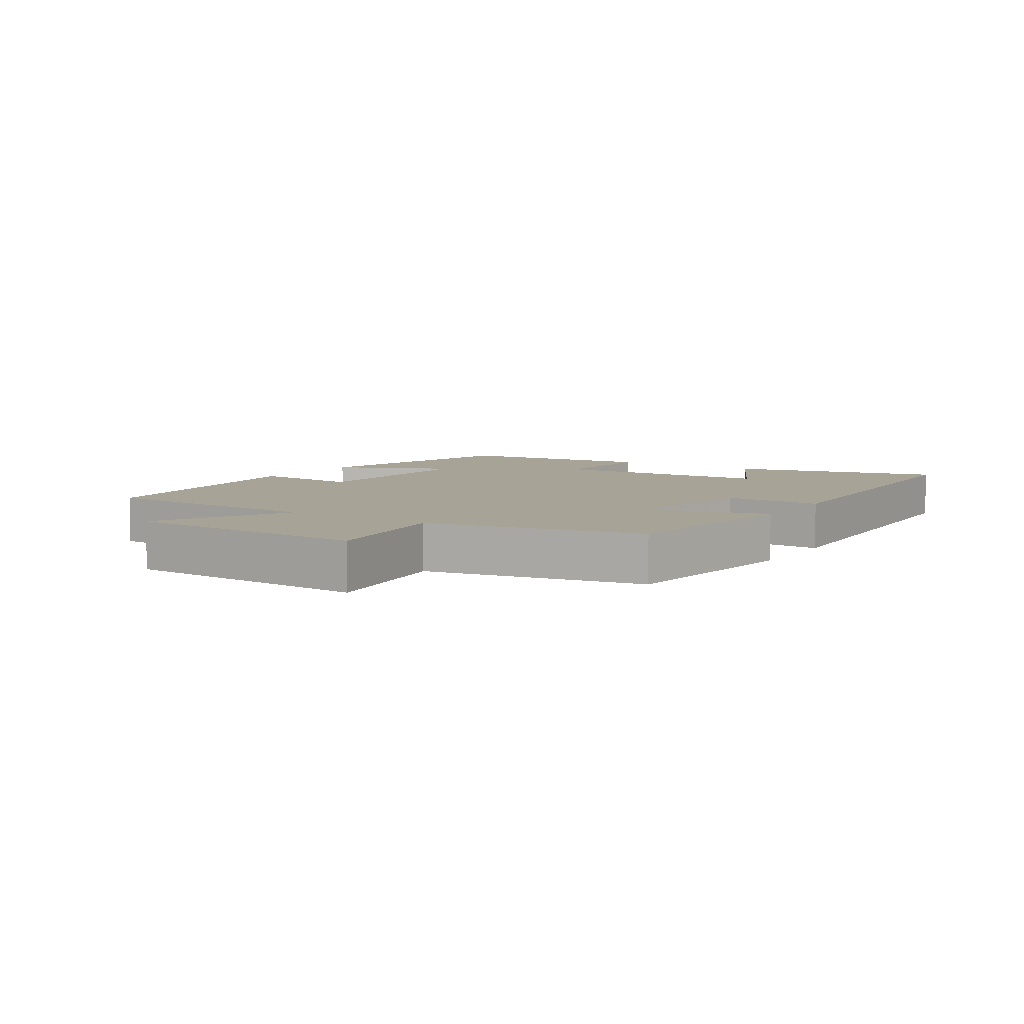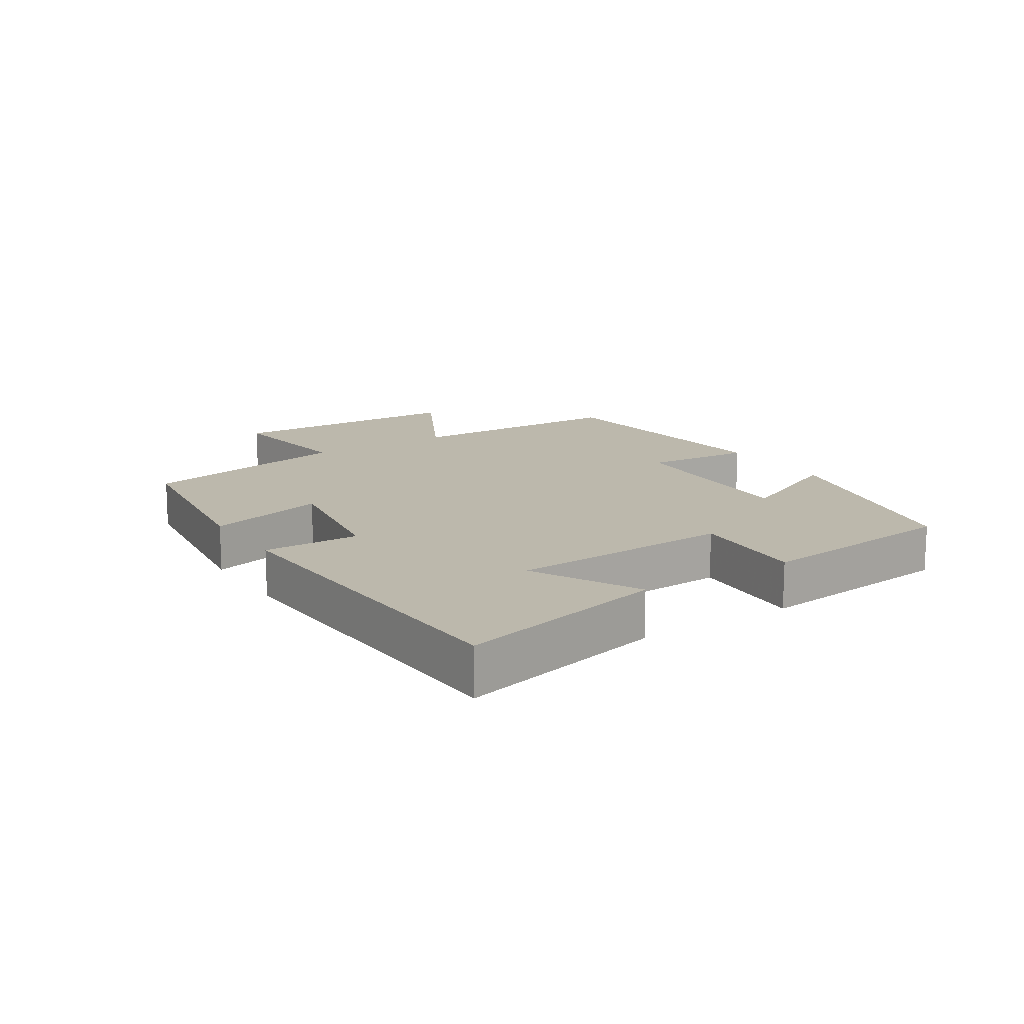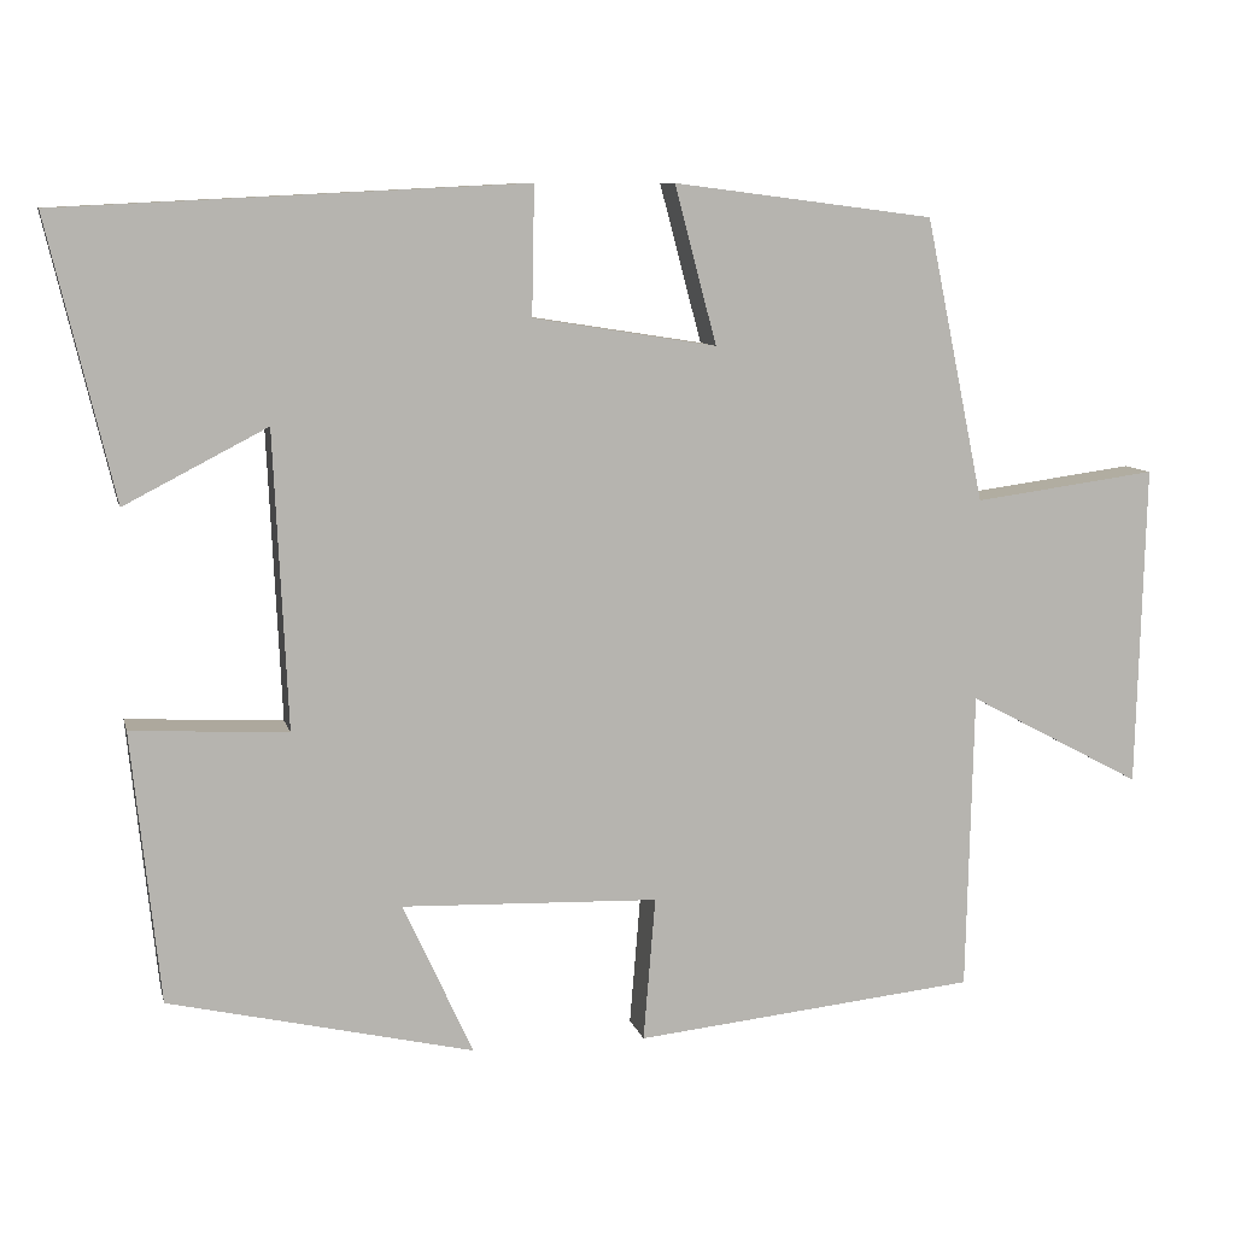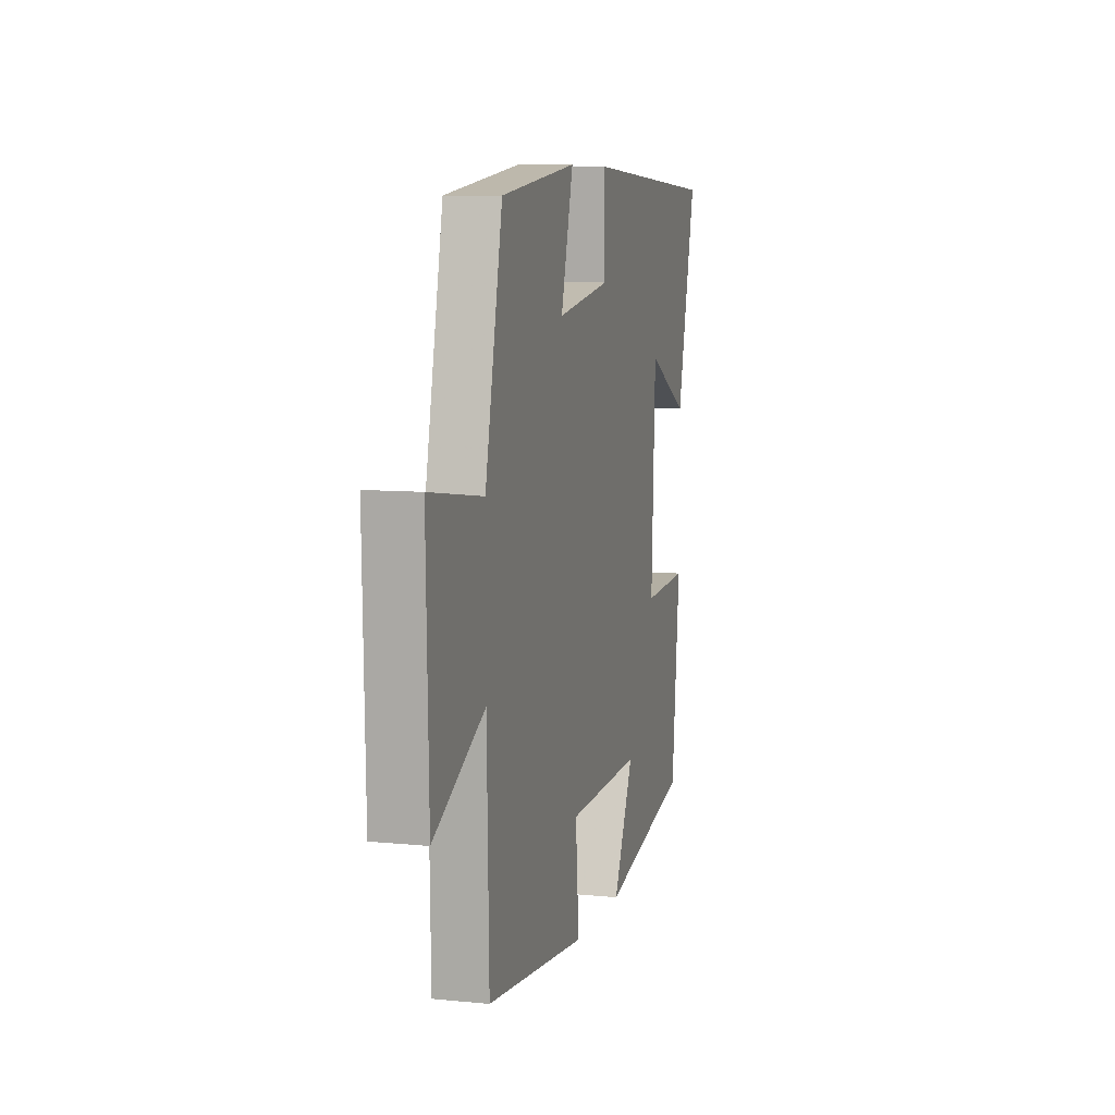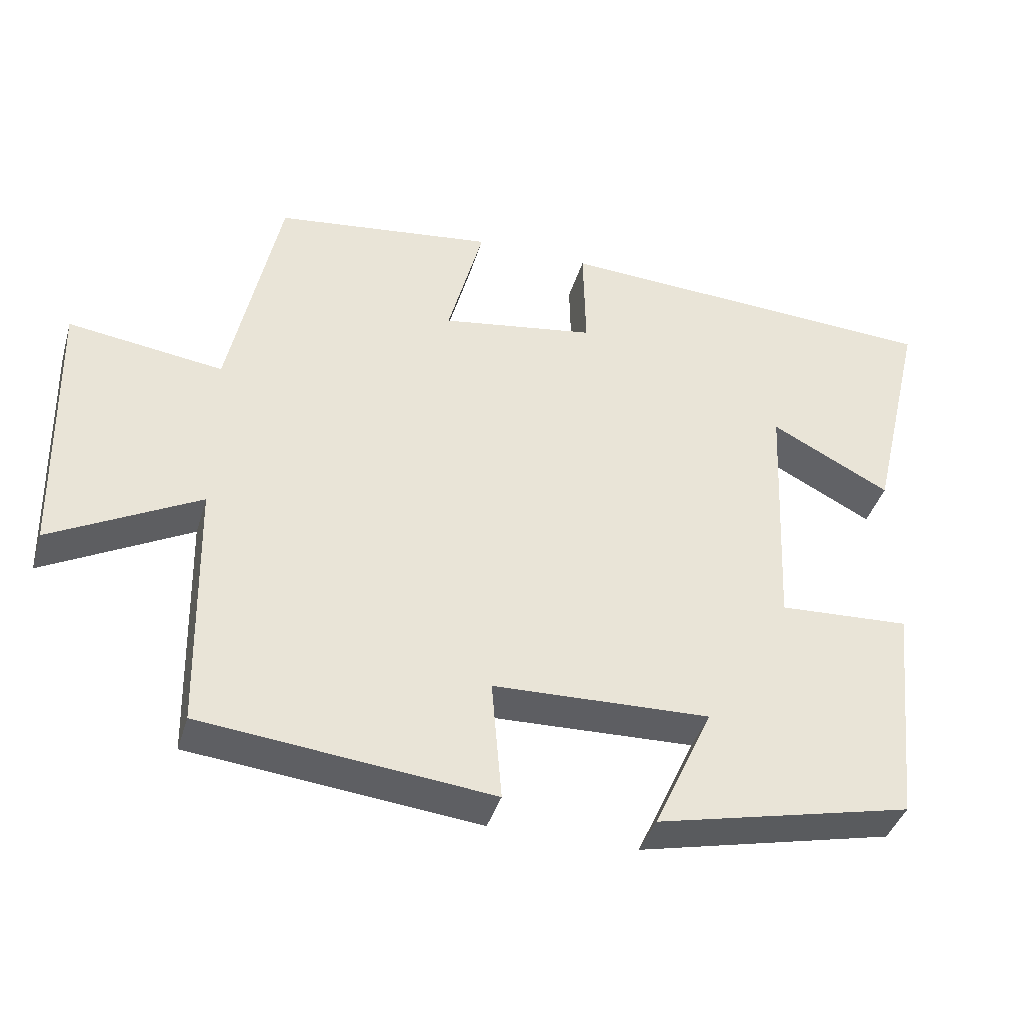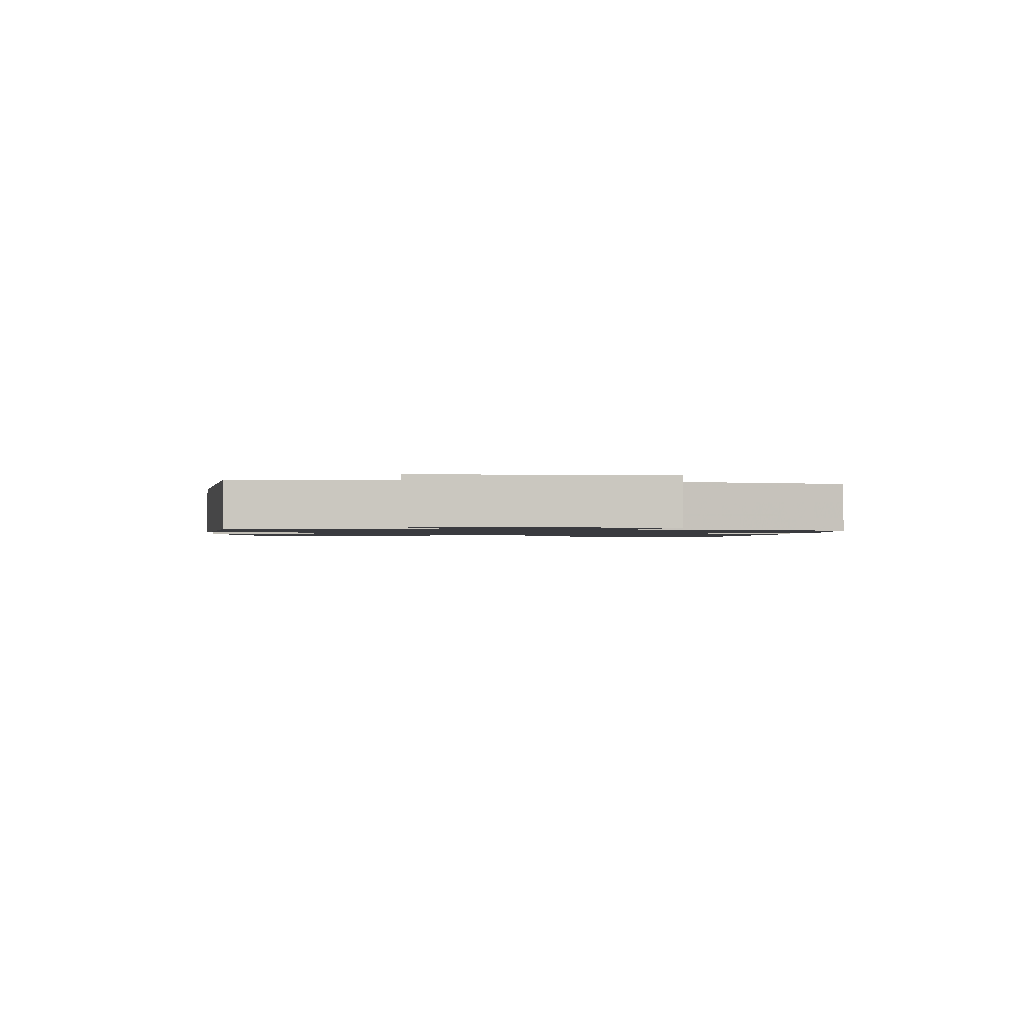
<metadata>
{"format":"obj","ext":"obj","renderer":"f3d","projection":"perspective","resolution":1024,"background":"white","views":[{"elev":6.7,"azim":-56.8,"up":"+Y"},{"elev":14.6,"azim":57.2,"up":"+Y"},{"elev":9.0,"azim":167.0,"up":"+Z"},{"elev":8.2,"azim":-74.7,"up":"+Z"},{"elev":-40.2,"azim":-16.2,"up":"+Z"},{"elev":-1.3,"azim":-96.2,"up":"+Y"}]}
</metadata>
<code>
v 0.467 0.07 -0.418
v 0.112 0.07 -0.5
v 0.194 0.07 -0.322
v -0.106 0.07 -0.332
v -0.092 0.07 -0.5
v -0.492 0.07 -0.458
v -0.5 0.07 -0.108
v -0.704 0.07 -0.217
v -0.714 0.07 0.159
v -0.5 0.07 0.13
v -0.431 0.07 0.461
v -0.127 0.07 0.5
v -0.176 0.07 0.316
v 0.038 0.07 0.35
v 0.035 0.07 0.5
v 0.577 0.07 0.473
v 0.5 0.07 0.148
v 0.334 0.07 0.234
v 0.318 0.07 -0.112
v 0.5 0.07 -0.102
v 0.467 0 -0.418
v 0.112 0 -0.5
v 0.194 0 -0.322
v -0.106 0 -0.332
v -0.092 0 -0.5
v -0.492 0 -0.458
v -0.5 0 -0.108
v -0.704 0 -0.217
v -0.714 0 0.159
v -0.5 0 0.13
v -0.431 0 0.461
v -0.127 0 0.5
v -0.176 0 0.316
v 0.038 0 0.35
v 0.035 0 0.5
v 0.577 0 0.473
v 0.5 0 0.148
v 0.334 0 0.234
v 0.318 0 -0.112
v 0.5 0 -0.102
f 1 2 3
f 20 1 3
f 19 20 3
f 18 19 3 4
f 15 16 17 18
f 14 15 18
f 13 14 18 4
f 10 11 12 13
f 5 6 7
f 4 5 7
f 13 4 7
f 10 13 7
f 7 8 9 10
f 23 22 21
f 23 21 40
f 23 40 39
f 24 23 39 38
f 38 37 36 35
f 38 35 34
f 24 38 34 33
f 33 32 31 30
f 27 26 25
f 27 25 24
f 27 24 33
f 27 33 30
f 30 29 28 27
f 1 21 22 2
f 2 22 23 3
f 3 23 24 4
f 4 24 25 5
f 5 25 26 6
f 6 26 27 7
f 7 27 28 8
f 8 28 29 9
f 9 29 30 10
f 10 30 31 11
f 11 31 32 12
f 12 32 33 13
f 13 33 34 14
f 14 34 35 15
f 15 35 36 16
f 16 36 37 17
f 17 37 38 18
f 18 38 39 19
f 19 39 40 20
f 20 40 21 1

</code>
